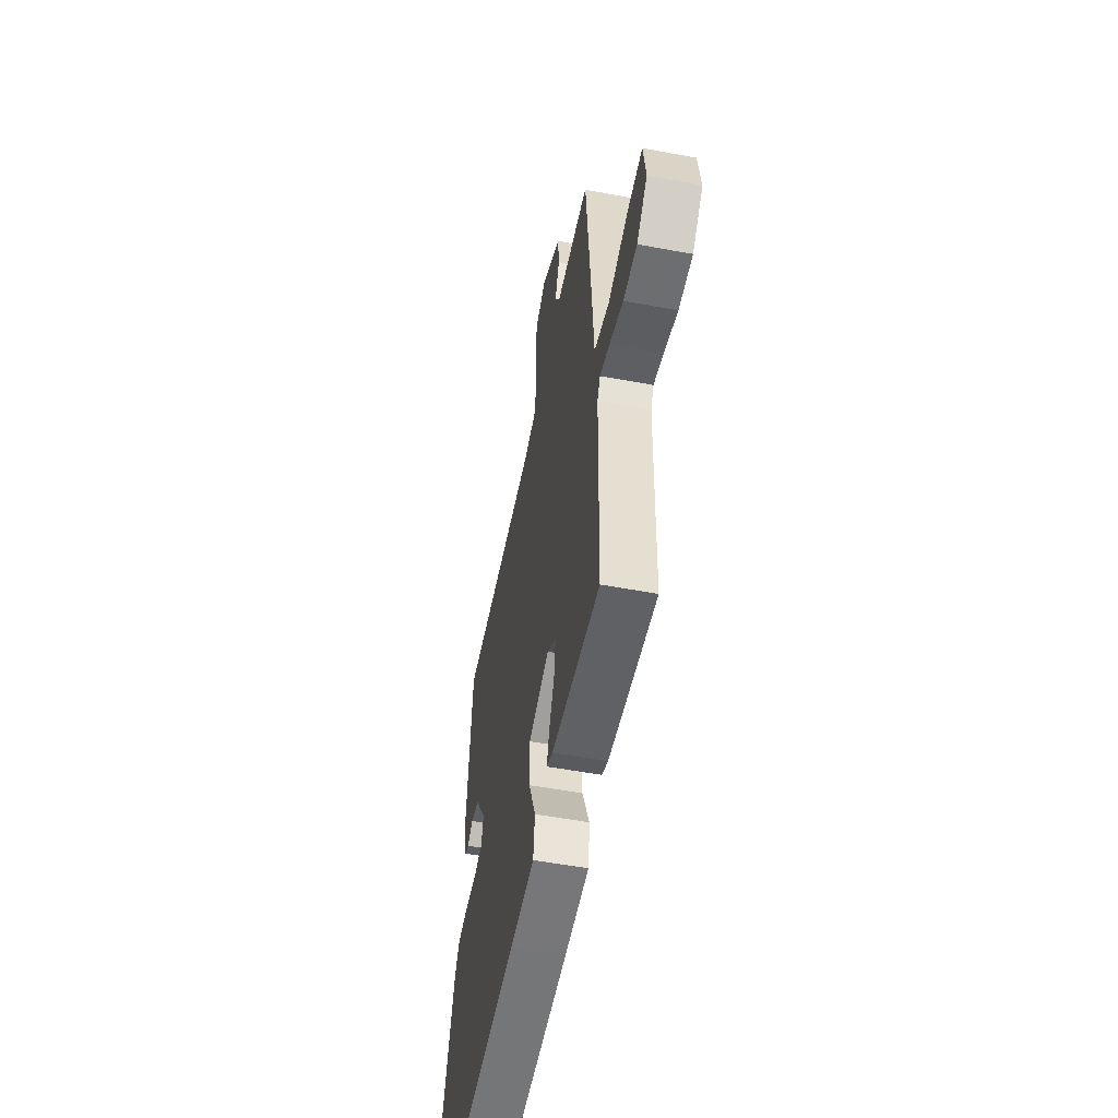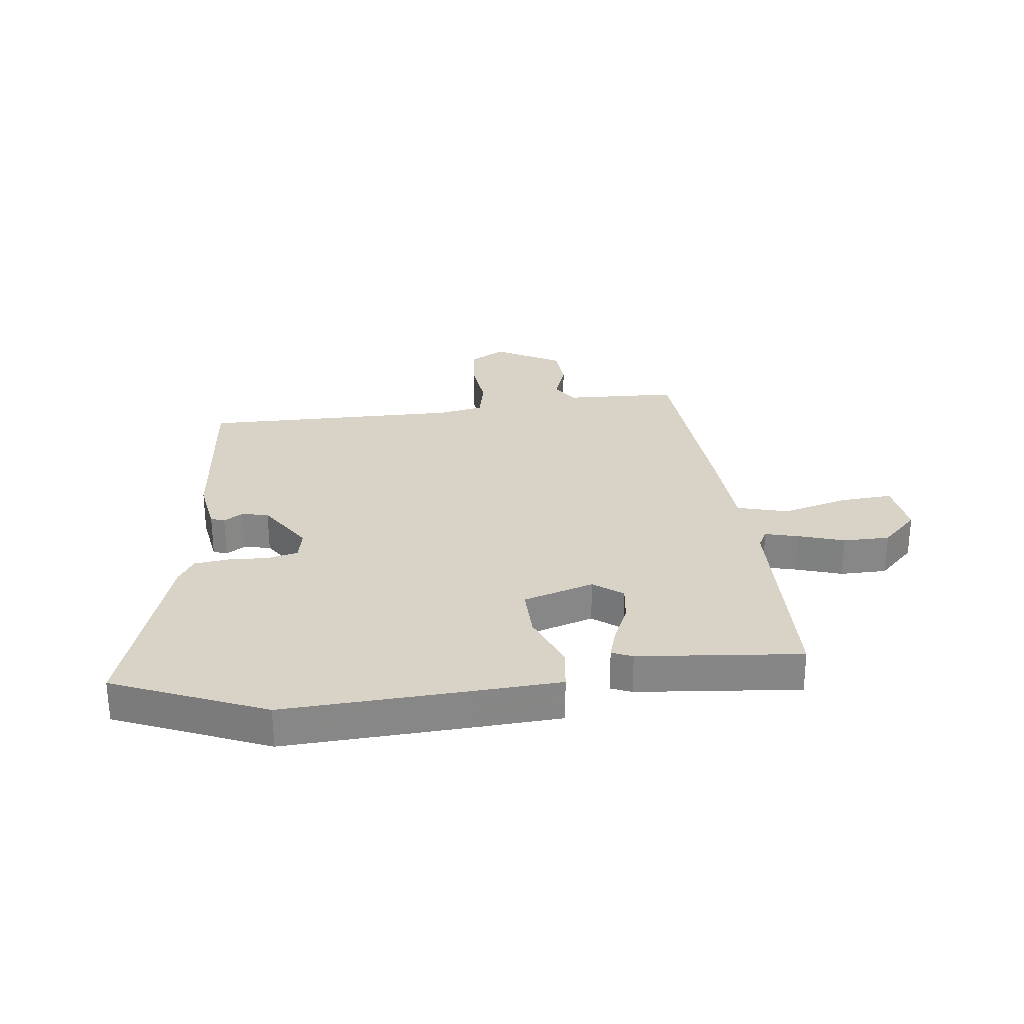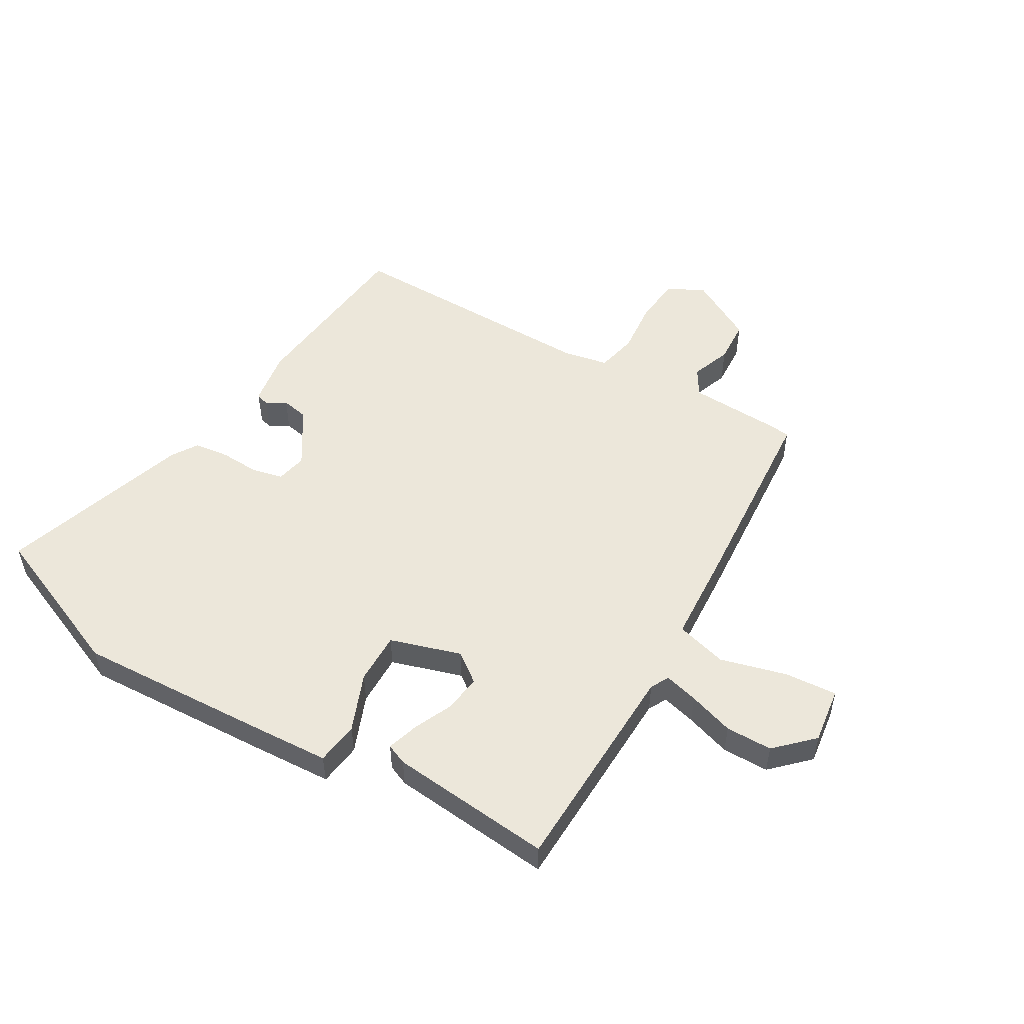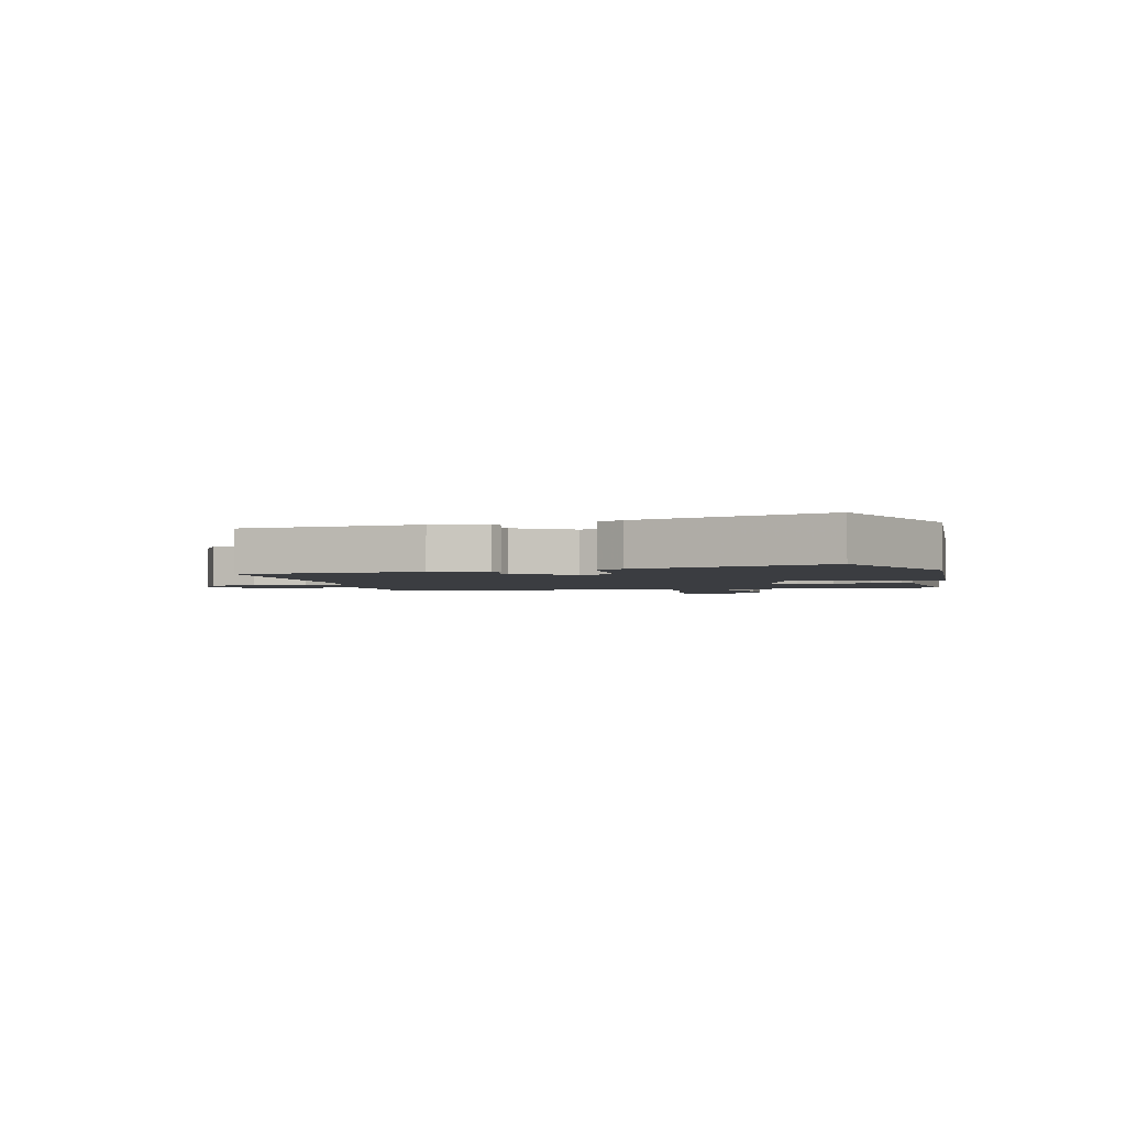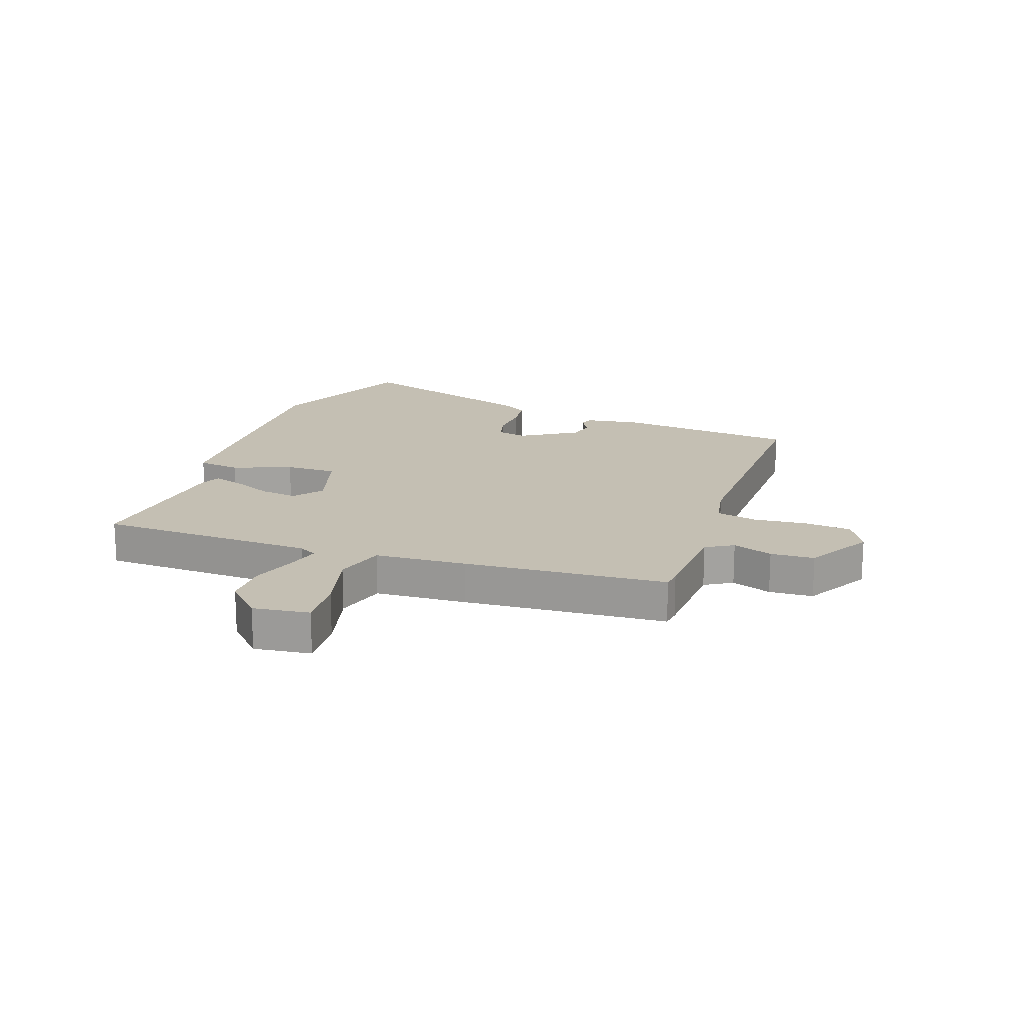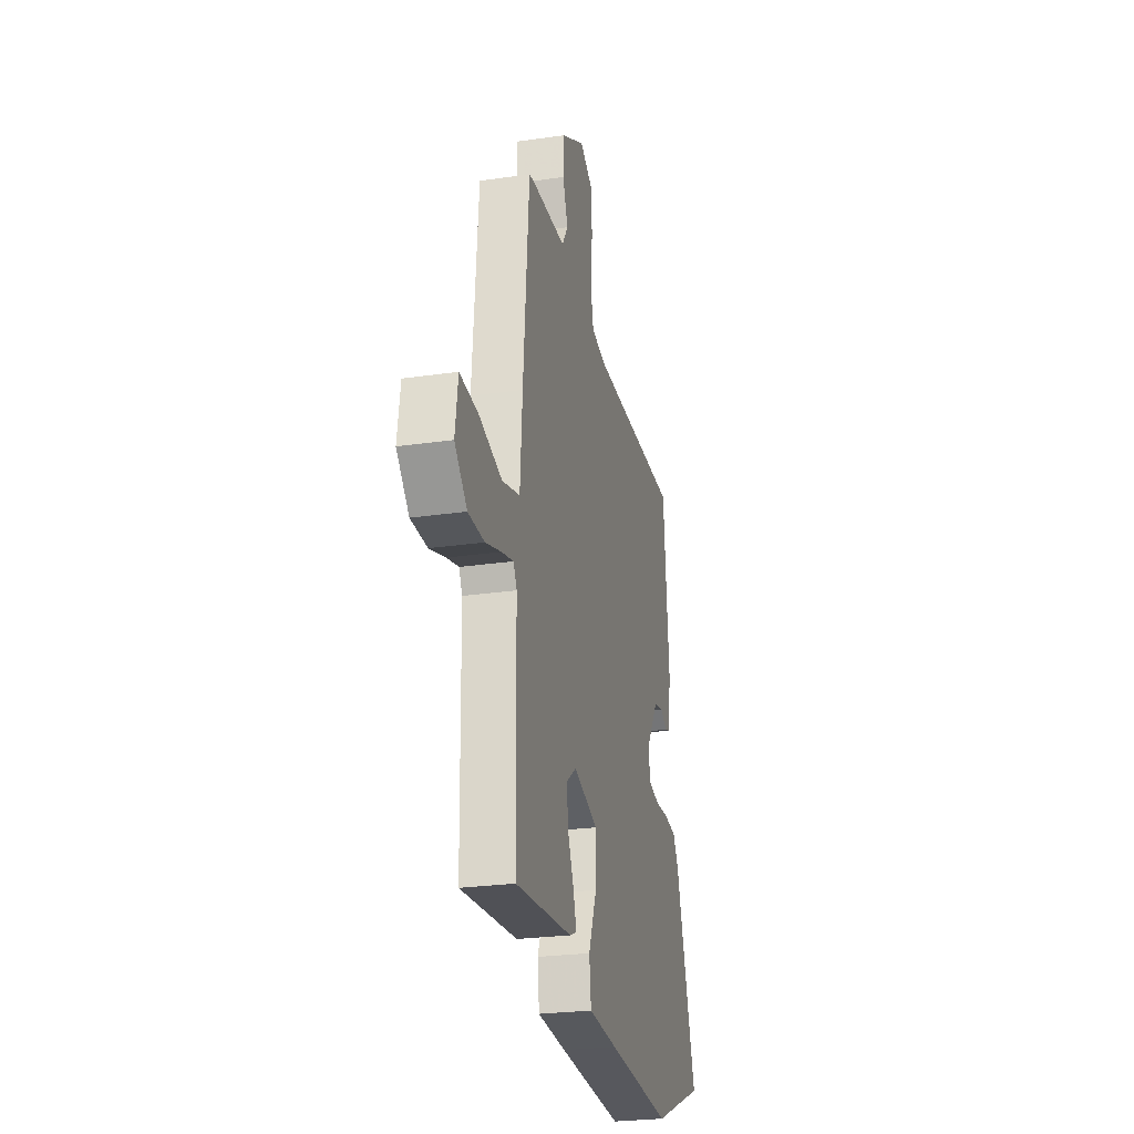
<metadata>
{"format":"obj","ext":"obj","renderer":"f3d","projection":"perspective","resolution":1024,"background":"white","views":[{"elev":-53.6,"azim":-101.3,"up":"+Z"},{"elev":28.1,"azim":173.4,"up":"+Y"},{"elev":51.6,"azim":-149.2,"up":"+Y"},{"elev":-2.3,"azim":103.6,"up":"+Y"},{"elev":17.7,"azim":-69.9,"up":"+Y"},{"elev":-25.7,"azim":-76.9,"up":"+Z"}]}
</metadata>
<code>
v -0.458 0.07 0.542
v -0.426 0.07 0.546
v -0.261 0.07 0.552
v -0.232 0.07 0.599
v -0.257 0.07 0.669
v -0.252 0.07 0.745
v -0.136 0.07 0.808
v -0.074 0.07 0.772
v -0.067 0.07 0.691
v -0.077 0.07 0.597
v -0.062 0.07 0.526
v 0.016 0.07 0.51
v 0.468 0.07 0.512
v 0.497 0.07 0.197
v 0.481 0.07 0.1
v 0.457 0.07 0.092
v 0.424 0.07 0.113
v 0.377 0.07 0.104
v 0.314 0.07 0.006
v 0.325 0.07 -0.047
v 0.378 0.07 -0.06
v 0.447 0.07 -0.057
v 0.508 0.07 -0.065
v 0.536 0.07 -0.11
v 0.64 0.07 -0.442
v 0.376 0.07 -0.551
v 0.05 0.07 -0.533
v -0.095 0.07 -0.524
v -0.104 0.07 -0.449
v -0.063 0.07 -0.348
v -0.061 0.07 -0.258
v -0.184 0.07 -0.219
v -0.235 0.07 -0.257
v -0.227 0.07 -0.322
v -0.197 0.07 -0.391
v -0.181 0.07 -0.445
v -0.217 0.07 -0.46
v -0.501 0.07 -0.486
v -0.509 0.07 -0.107
v -0.526 0.07 -0.075
v -0.585 0.07 -0.09
v -0.664 0.07 -0.115
v -0.745 0.07 -0.114
v -0.807 0.07 -0.052
v -0.793 0.07 0.046
v -0.703 0.07 0.039
v -0.587 0.07 0.007
v -0.498 0.07 0.031
v -0.487 0.07 0.19
v -0.458 0 0.542
v -0.426 0 0.546
v -0.261 0 0.552
v -0.232 0 0.599
v -0.257 0 0.669
v -0.252 0 0.745
v -0.136 0 0.808
v -0.074 0 0.772
v -0.067 0 0.691
v -0.077 0 0.597
v -0.062 0 0.526
v 0.016 0 0.51
v 0.468 0 0.512
v 0.497 0 0.197
v 0.481 0 0.1
v 0.457 0 0.092
v 0.424 0 0.113
v 0.377 0 0.104
v 0.314 0 0.006
v 0.325 0 -0.047
v 0.378 0 -0.06
v 0.447 0 -0.057
v 0.508 0 -0.065
v 0.536 0 -0.11
v 0.64 0 -0.442
v 0.376 0 -0.551
v 0.05 0 -0.533
v -0.095 0 -0.524
v -0.104 0 -0.449
v -0.063 0 -0.348
v -0.061 0 -0.258
v -0.184 0 -0.219
v -0.235 0 -0.257
v -0.227 0 -0.322
v -0.197 0 -0.391
v -0.181 0 -0.445
v -0.217 0 -0.46
v -0.501 0 -0.486
v -0.509 0 -0.107
v -0.526 0 -0.075
v -0.585 0 -0.09
v -0.664 0 -0.115
v -0.745 0 -0.114
v -0.807 0 -0.052
v -0.793 0 0.046
v -0.703 0 0.039
v -0.587 0 0.007
v -0.498 0 0.031
v -0.487 0 0.19
f 48 49 1 2
f 44 45 46 47
f 42 43 44 47
f 41 42 47 48
f 40 41 48
f 39 40 48
f 34 35 36 37
f 33 34 37 38
f 27 28 29 30
f 27 30 31
f 26 27 31
f 25 26 31
f 24 25 31 32
f 21 22 23 24
f 20 21 24 32
f 14 15 16 17
f 12 13 14 17
f 11 12 17 18
f 7 8 9 10
f 7 10 11
f 4 5 6 7
f 4 7 11
f 3 4 11 18
f 33 38 39 48
f 32 33 48 2
f 19 20 32 2
f 2 3 18 19
f 51 50 98 97
f 96 95 94 93
f 96 93 92 91
f 97 96 91 90
f 97 90 89
f 97 89 88
f 86 85 84 83
f 87 86 83 82
f 79 78 77 76
f 80 79 76
f 80 76 75
f 80 75 74
f 81 80 74 73
f 73 72 71 70
f 81 73 70 69
f 66 65 64 63
f 66 63 62 61
f 67 66 61 60
f 59 58 57 56
f 60 59 56
f 56 55 54 53
f 60 56 53
f 67 60 53 52
f 97 88 87 82
f 51 97 82 81
f 51 81 69 68
f 68 67 52 51
f 1 50 51 2
f 2 51 52 3
f 3 52 53 4
f 4 53 54 5
f 5 54 55 6
f 6 55 56 7
f 7 56 57 8
f 8 57 58 9
f 9 58 59 10
f 10 59 60 11
f 11 60 61 12
f 12 61 62 13
f 13 62 63 14
f 14 63 64 15
f 15 64 65 16
f 16 65 66 17
f 17 66 67 18
f 18 67 68 19
f 19 68 69 20
f 20 69 70 21
f 21 70 71 22
f 22 71 72 23
f 23 72 73 24
f 24 73 74 25
f 25 74 75 26
f 26 75 76 27
f 27 76 77 28
f 28 77 78 29
f 29 78 79 30
f 30 79 80 31
f 31 80 81 32
f 32 81 82 33
f 33 82 83 34
f 34 83 84 35
f 35 84 85 36
f 36 85 86 37
f 37 86 87 38
f 38 87 88 39
f 39 88 89 40
f 40 89 90 41
f 41 90 91 42
f 42 91 92 43
f 43 92 93 44
f 44 93 94 45
f 45 94 95 46
f 46 95 96 47
f 47 96 97 48
f 48 97 98 49
f 49 98 50 1

</code>
